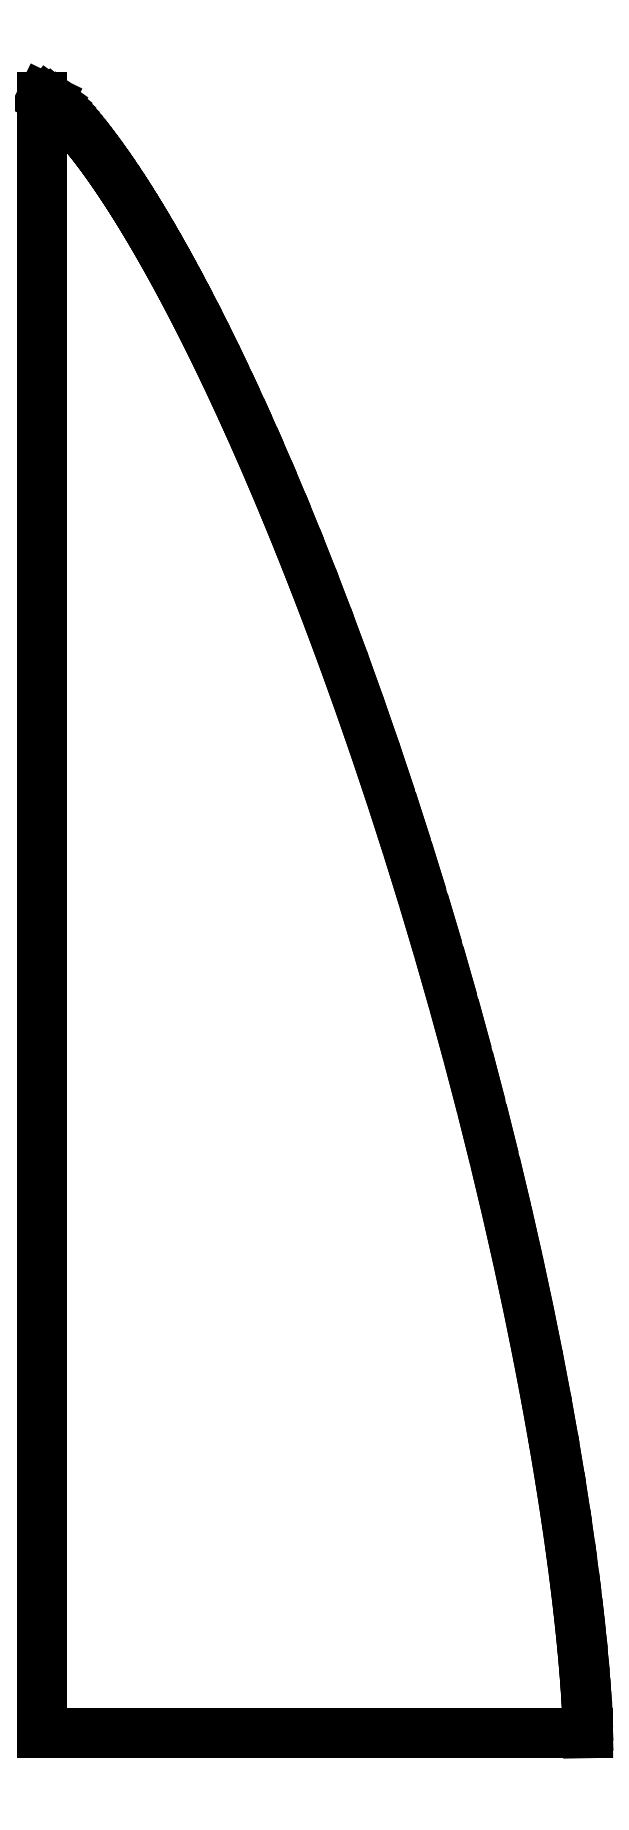
<metadata>
{"format":"dxf","ext":"dxf","renderer":"ezdxf+matplotlib","layout":"modelspace","background":"white","min_lineweight":24,"dpi":150}
</metadata>
<code>
0
SECTION
2
ENTITIES
0
LINE
8
0
10
30
20
0
11
29.99
21
0.36
0
LINE
8
0
10
29.99
20
0.36
11
29.97
21
0.9
0
LINE
8
0
10
29.97
20
0.9
11
29.94
21
1.62
0
LINE
8
0
10
29.94
20
1.62
11
29.88
21
2.52
0
LINE
8
0
10
29.88
20
2.52
11
29.8
21
3.6
0
LINE
8
0
10
29.8
20
3.6
11
29.7
21
4.68
0
LINE
8
0
10
29.7
20
4.68
11
29.57
21
5.94
0
LINE
8
0
10
29.57
20
5.94
11
29.41
21
7.38
0
LINE
8
0
10
29.41
20
7.38
11
29.21
21
9
0
LINE
8
0
10
29.21
20
9
11
28.96
21
10.8
0
LINE
8
0
10
28.96
20
10.8
11
28.67
21
12.78
0
LINE
8
0
10
28.67
20
12.78
11
28.32
21
14.94
0
LINE
8
0
10
28.32
20
14.94
11
27.95
21
17.1
0
LINE
8
0
10
27.95
20
17.1
11
27.51
21
19.44
0
LINE
8
0
10
27.51
20
19.44
11
27.02
21
21.96
0
LINE
8
0
10
27.02
20
21.96
11
26.45
21
24.66
0
LINE
8
0
10
26.45
20
24.66
11
25.86
21
27.36
0
LINE
8
0
10
25.86
20
27.36
11
25.23
21
30.06
0
LINE
8
0
10
25.23
20
30.06
11
24.53
21
32.94
0
LINE
8
0
10
24.53
20
32.94
11
23.79
21
35.82
0
LINE
8
0
10
23.79
20
35.82
11
23.02
21
38.7
0
LINE
8
0
10
23.02
20
38.7
11
22.21
21
41.58
0
LINE
8
0
10
22.21
20
41.58
11
21.37
21
44.46
0
LINE
8
0
10
21.37
20
44.46
11
20.5
21
47.34
0
LINE
8
0
10
20.5
20
47.34
11
19.65
21
50.04
0
LINE
8
0
10
19.65
20
50.04
11
18.76
21
52.74
0
LINE
8
0
10
18.76
20
52.74
11
17.9
21
55.26
0
LINE
8
0
10
17.9
20
55.26
11
17.01
21
57.78
0
LINE
8
0
10
17.01
20
57.78
11
16.16
21
60.12
0
LINE
8
0
10
16.16
20
60.12
11
15.35
21
62.28
0
LINE
8
0
10
15.35
20
62.28
11
14.51
21
64.44
0
LINE
8
0
10
14.51
20
64.44
11
13.71
21
66.42
0
LINE
8
0
10
13.71
20
66.42
11
12.96
21
68.22
0
LINE
8
0
10
12.96
20
68.22
11
12.19
21
70.02
0
LINE
8
0
10
12.19
20
70.02
11
11.48
21
71.64
0
LINE
8
0
10
11.48
20
71.64
11
10.83
21
73.08
0
LINE
8
0
10
10.83
20
73.08
11
10.16
21
74.52
0
LINE
8
0
10
10.16
20
74.52
11
9.554
21
75.78
0
LINE
8
0
10
9.554
20
75.78
11
9.022
21
76.86
0
LINE
8
0
10
9.022
20
76.86
11
8.477
21
77.94
0
LINE
8
0
10
8.477
20
77.94
11
8.011
21
78.84
0
LINE
8
0
10
8.011
20
78.84
11
7.534
21
79.74
0
LINE
8
0
10
7.534
20
79.74
11
7.044
21
80.64
0
LINE
8
0
10
7.044
20
80.64
11
6.642
21
81.36
0
LINE
8
0
10
6.642
20
81.36
11
6.23
21
82.08
0
LINE
8
0
10
6.23
20
82.08
11
5.808
21
82.8
0
LINE
8
0
10
5.808
20
82.8
11
5.483
21
83.34
0
LINE
8
0
10
5.483
20
83.34
11
5.151
21
83.88
0
LINE
8
0
10
5.151
20
83.88
11
4.811
21
84.42
0
LINE
8
0
10
4.811
20
84.42
11
4.461
21
84.96
0
LINE
8
0
10
4.461
20
84.96
11
4.223
21
85.32
0
LINE
8
0
10
4.223
20
85.32
11
3.979
21
85.68
0
LINE
8
0
10
3.979
20
85.68
11
3.73
21
86.04
0
LINE
8
0
10
3.73
20
86.04
11
3.475
21
86.4
0
LINE
8
0
10
3.475
20
86.4
11
3.213
21
86.76
0
LINE
8
0
10
3.213
20
86.76
11
2.943
21
87.12
0
LINE
8
0
10
2.943
20
87.12
11
2.664
21
87.48
0
LINE
8
0
10
2.664
20
87.48
11
2.521
21
87.66
0
LINE
8
0
10
2.521
20
87.66
11
2.375
21
87.84
0
LINE
8
0
10
2.375
20
87.84
11
2.225
21
88.02
0
LINE
8
0
10
2.225
20
88.02
11
2.073
21
88.2
0
LINE
8
0
10
2.073
20
88.2
11
1.916
21
88.38
0
LINE
8
0
10
1.916
20
88.38
11
1.754
21
88.56
0
LINE
8
0
10
1.754
20
88.56
11
1.588
21
88.74
0
LINE
8
0
10
1.588
20
88.74
11
1.415
21
88.92
0
LINE
8
0
10
1.415
20
88.92
11
1.234
21
89.1
0
LINE
8
0
10
1.234
20
89.1
11
1.044
21
89.28
0
LINE
8
0
10
1.044
20
89.28
11
0.8419
21
89.46
0
LINE
8
0
10
0.8419
20
89.46
11
0.6213
21
89.64
0
LINE
8
0
10
0.6213
20
89.64
11
0.3696
21
89.82
0
LINE
8
0
10
0.3696
20
89.82
11
0
21
90
0
LINE
8
0
10
0
20
90
11
0
21
0
0
LINE
8
0
10
0
20
0
11
30
21
0
0
ENDSEC
0
EOF

</code>
